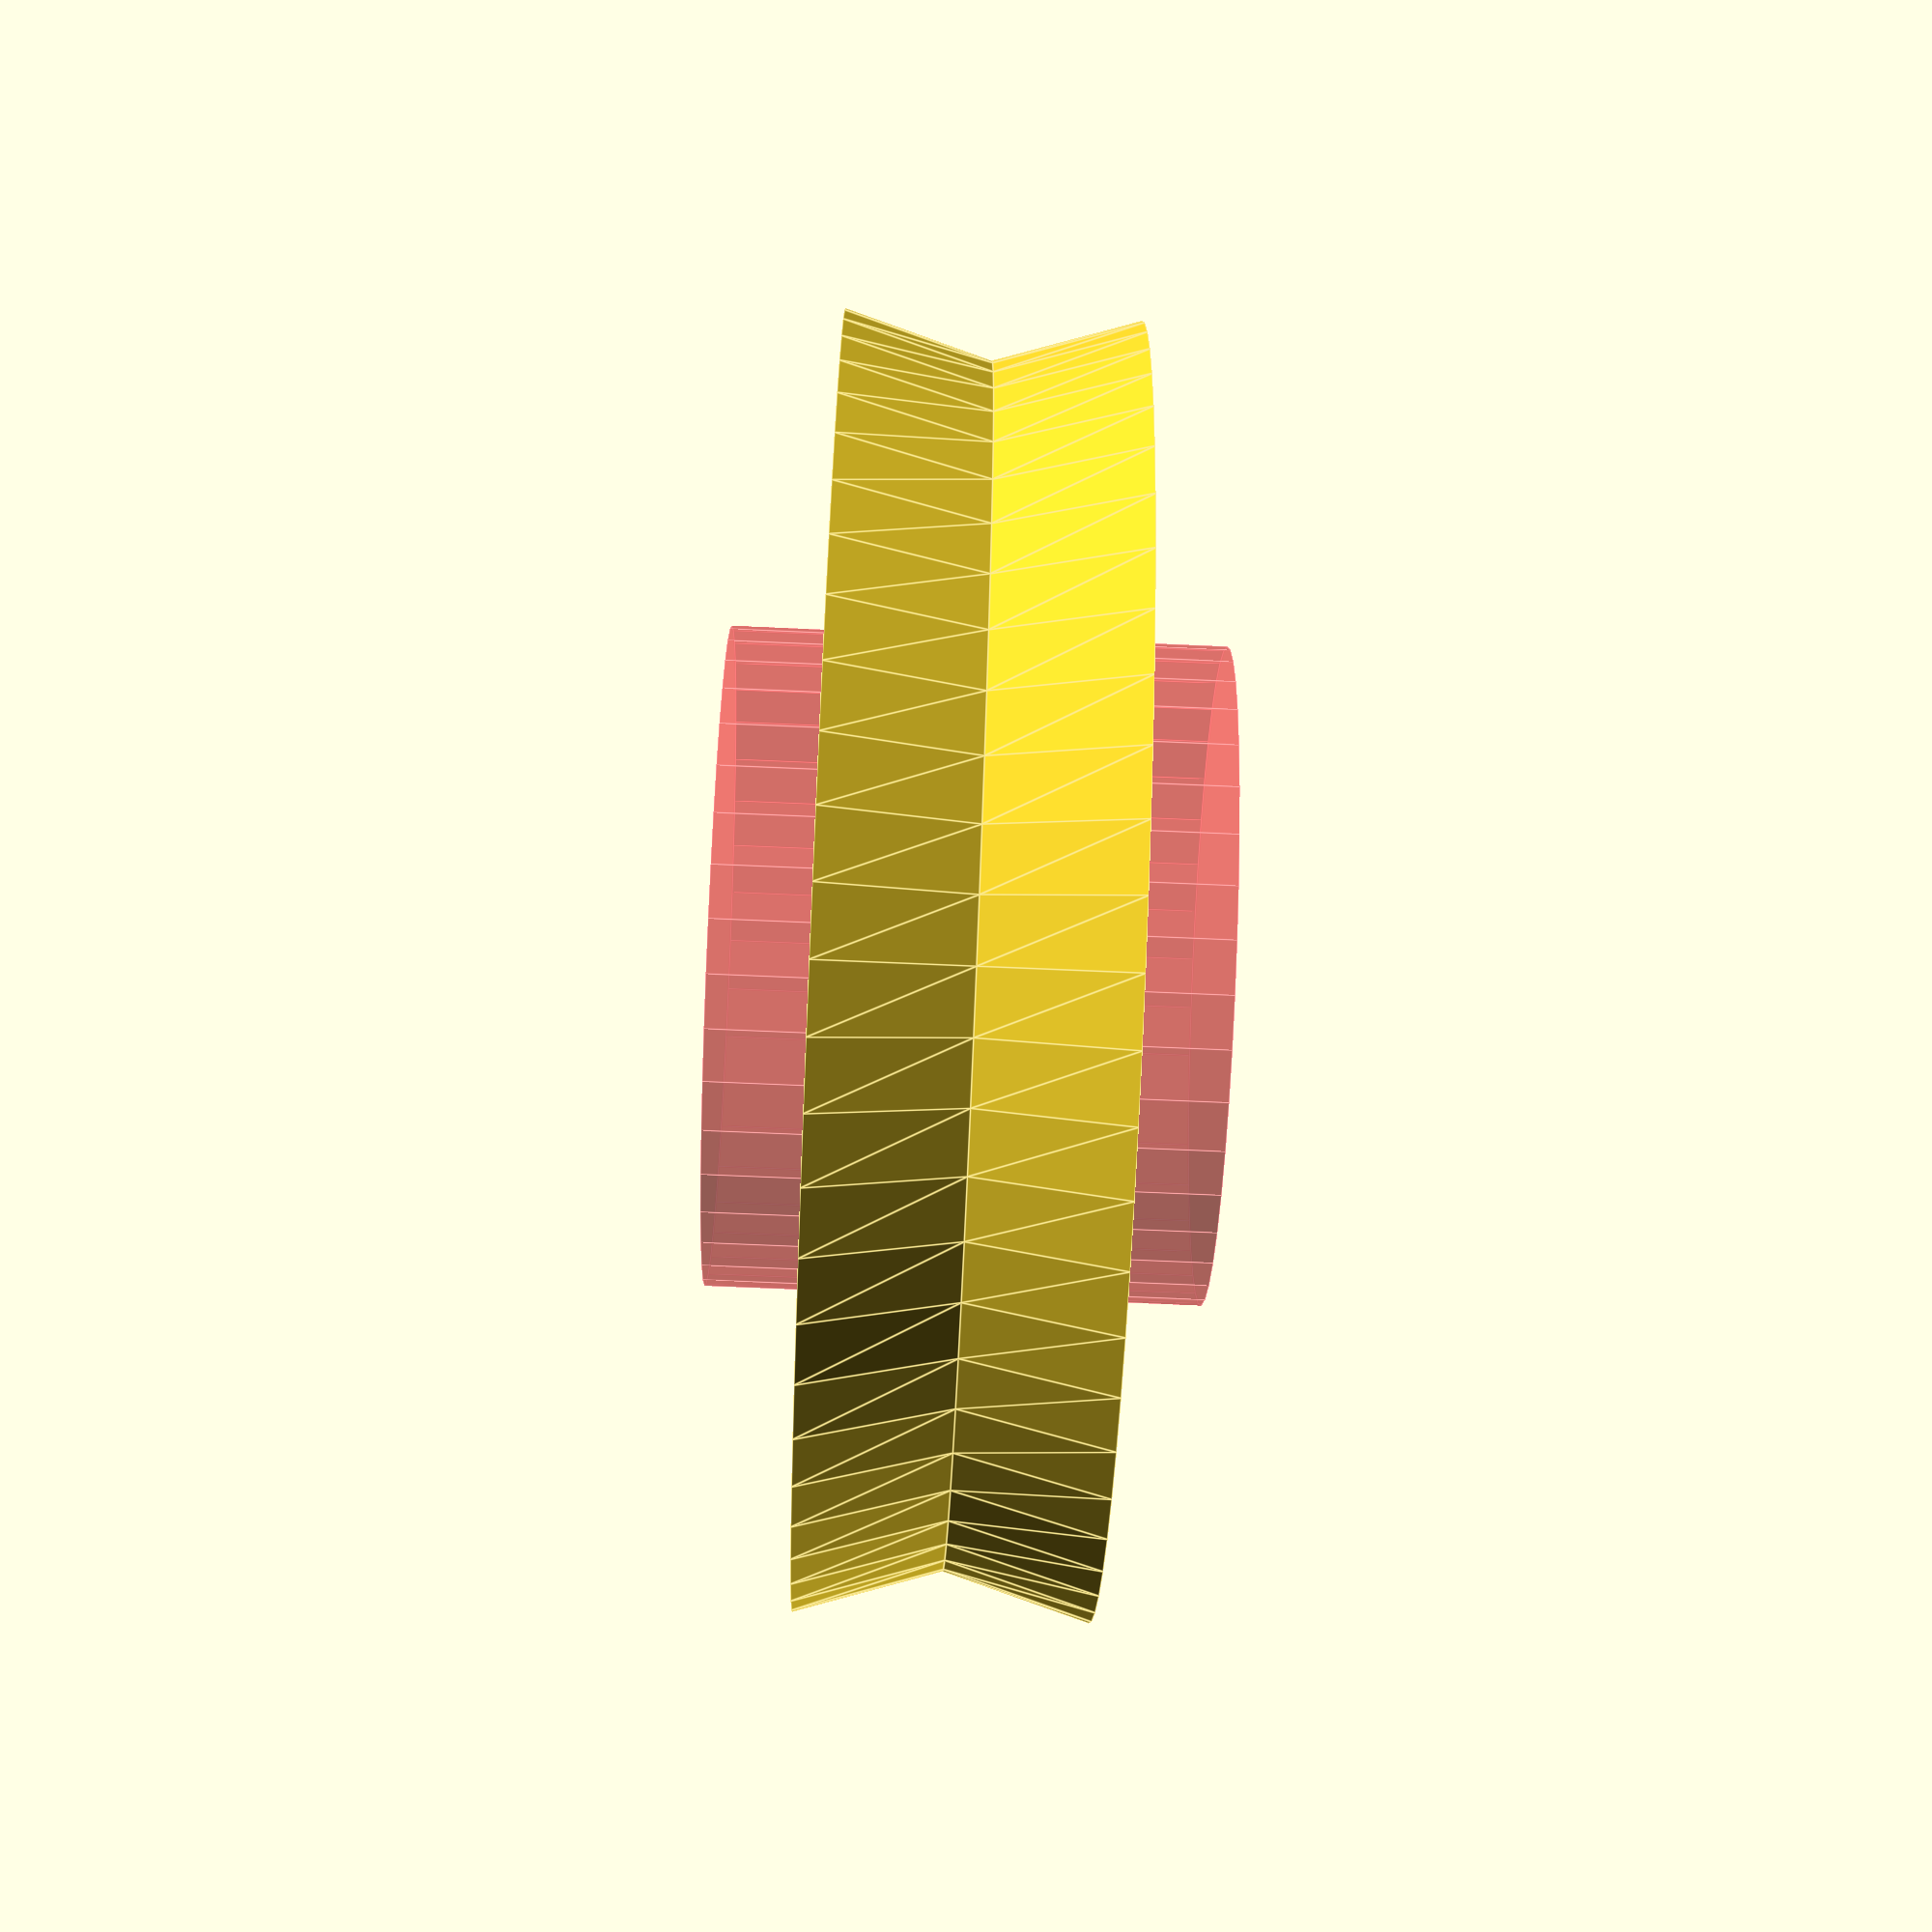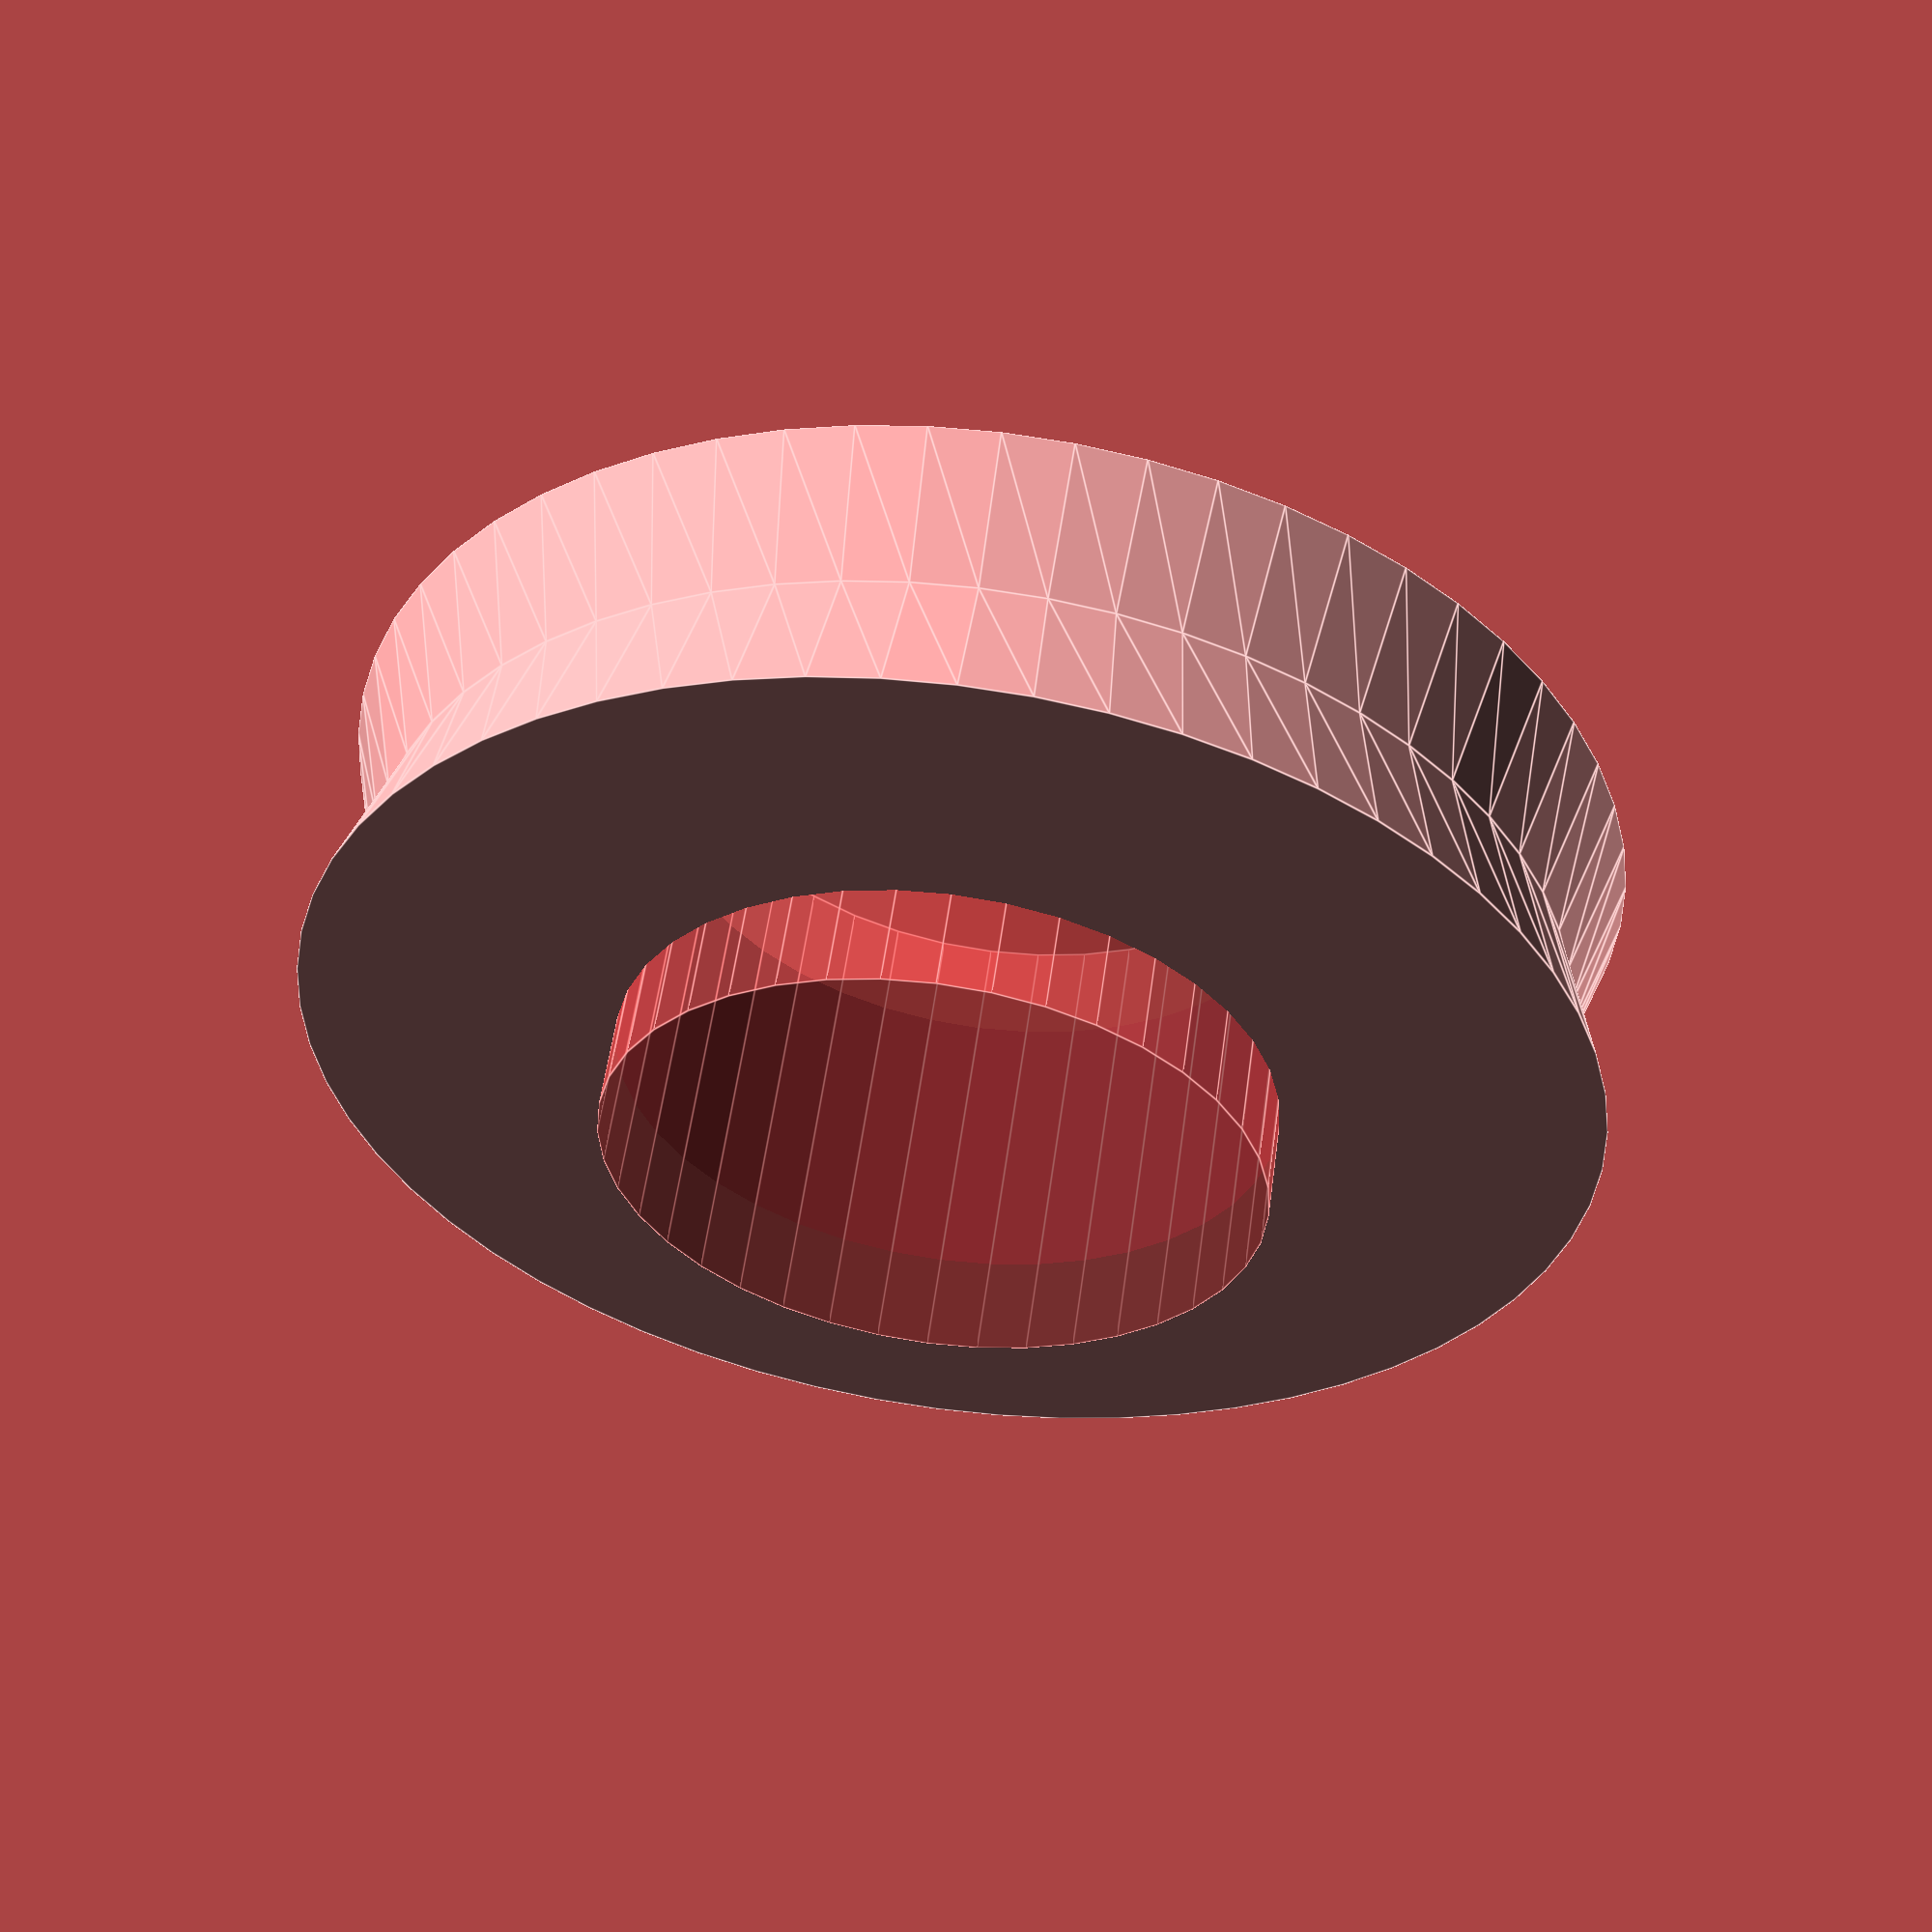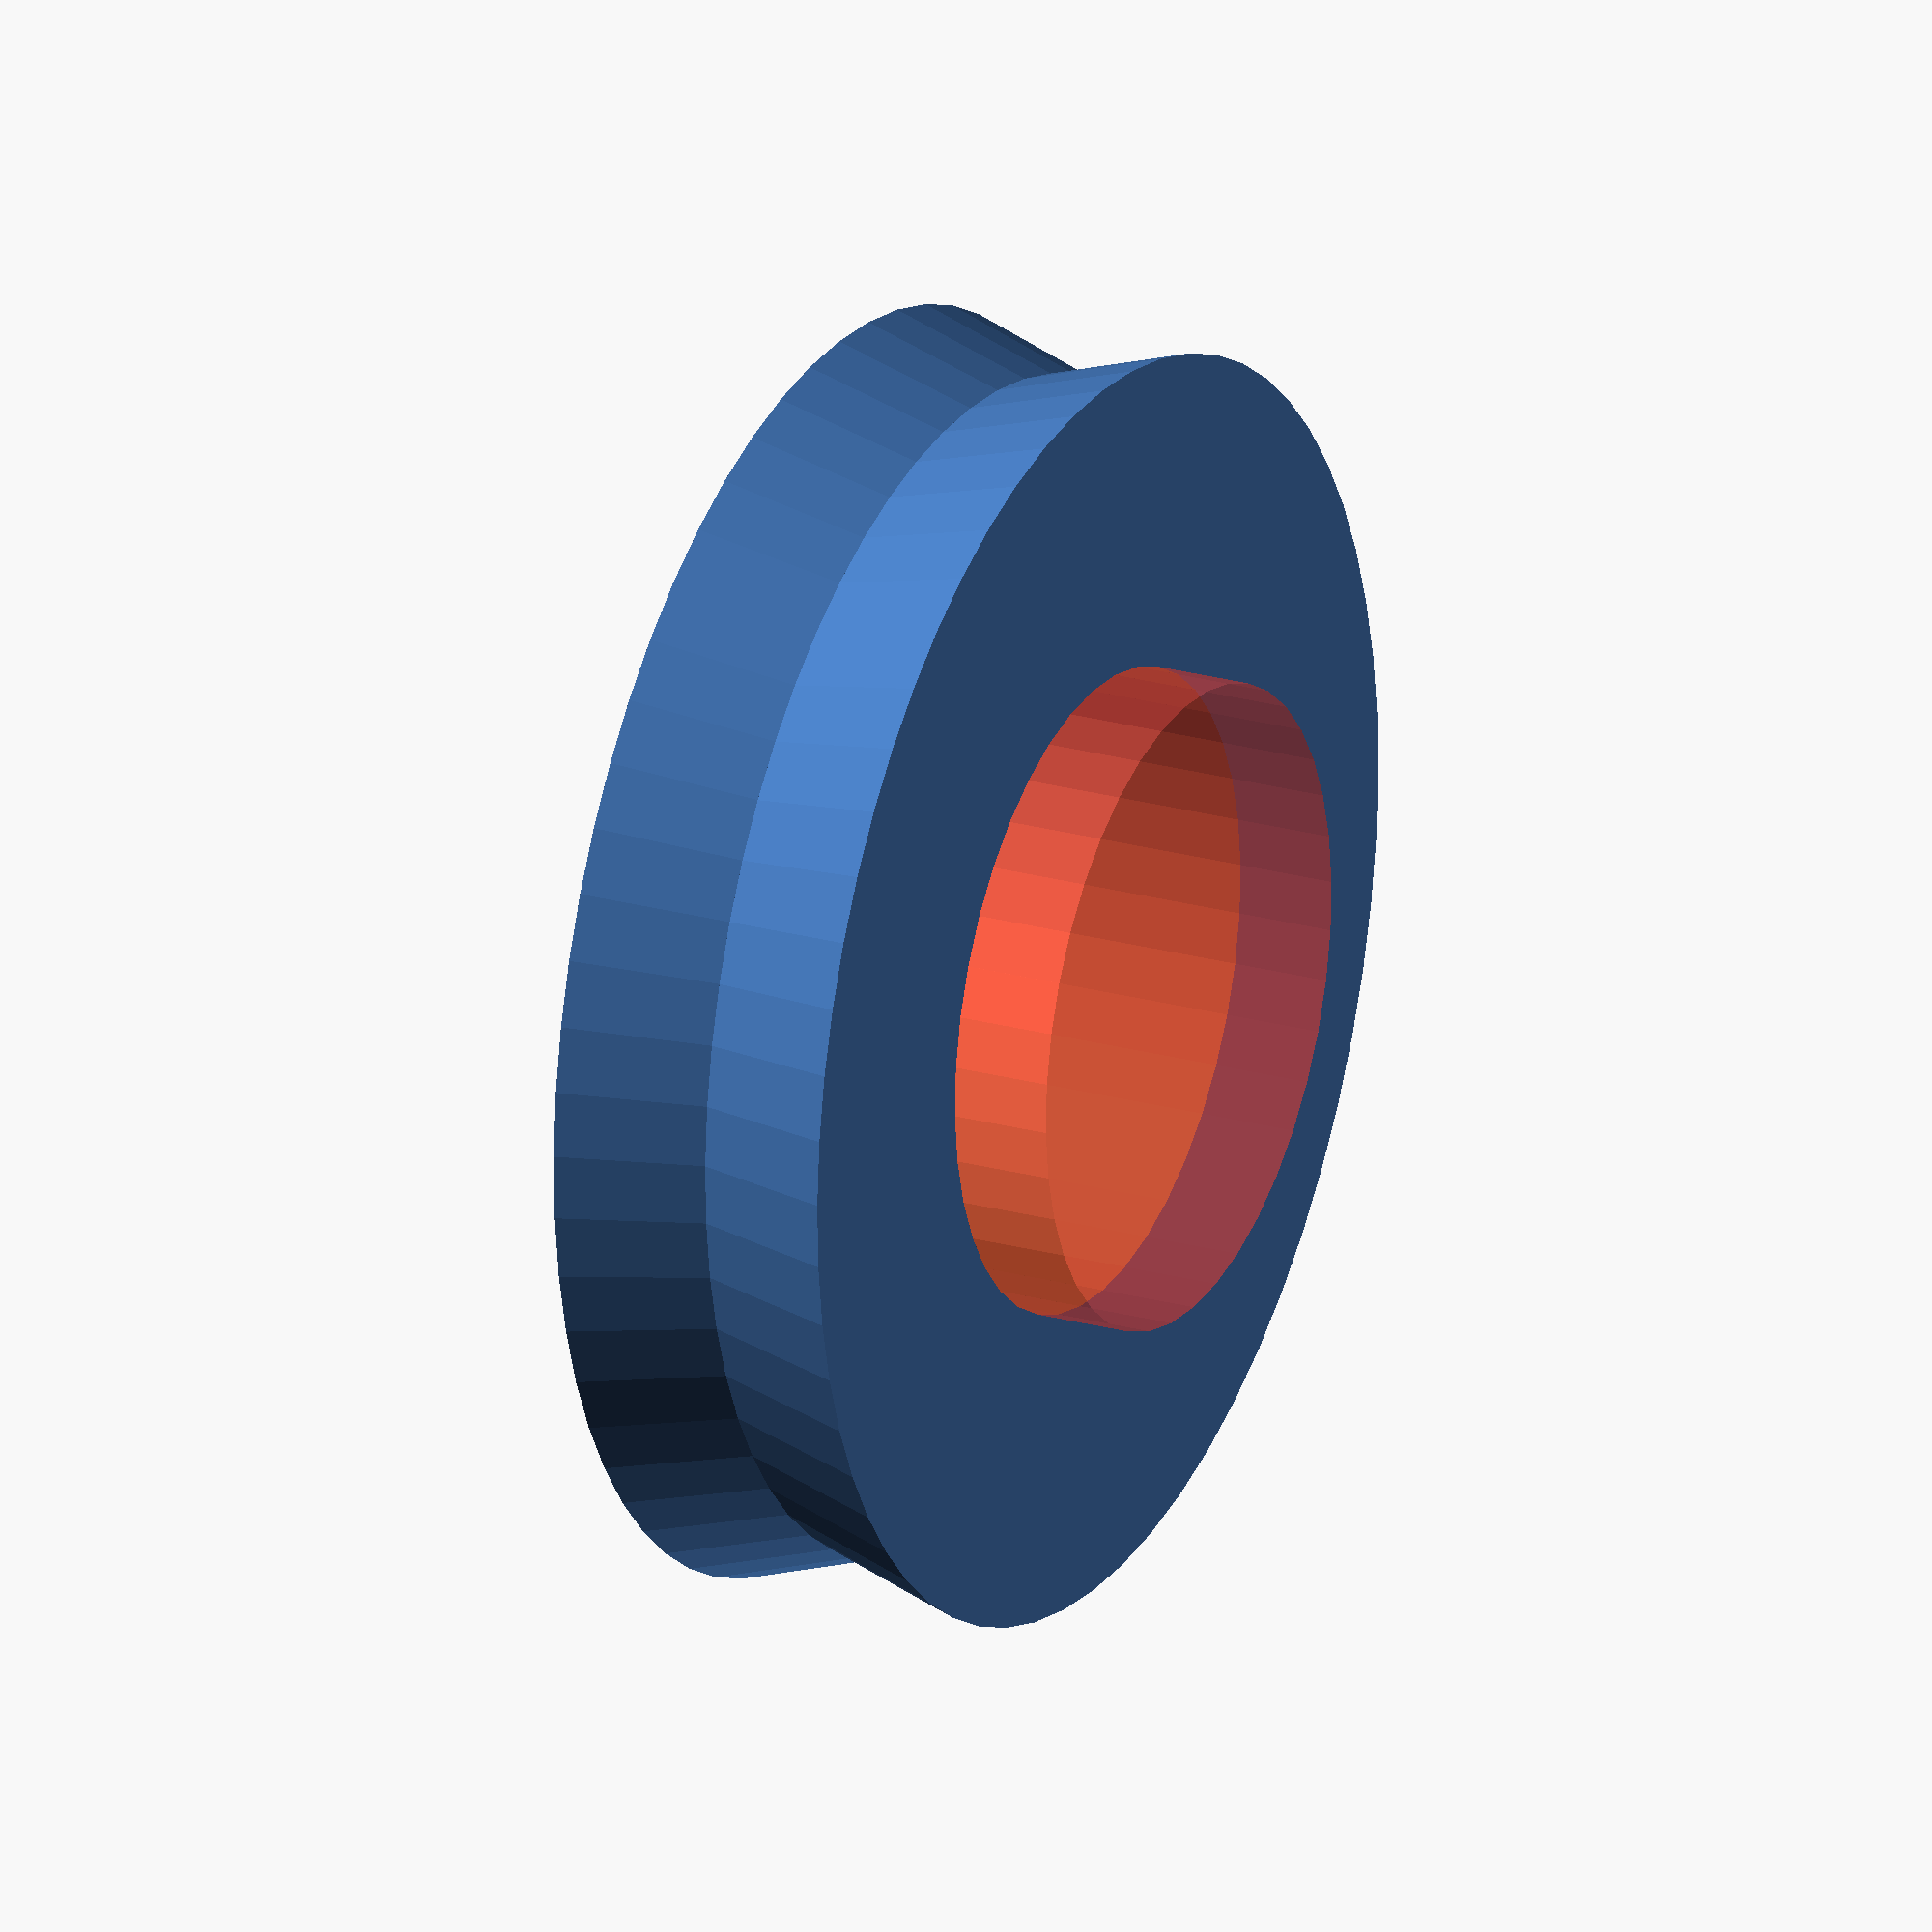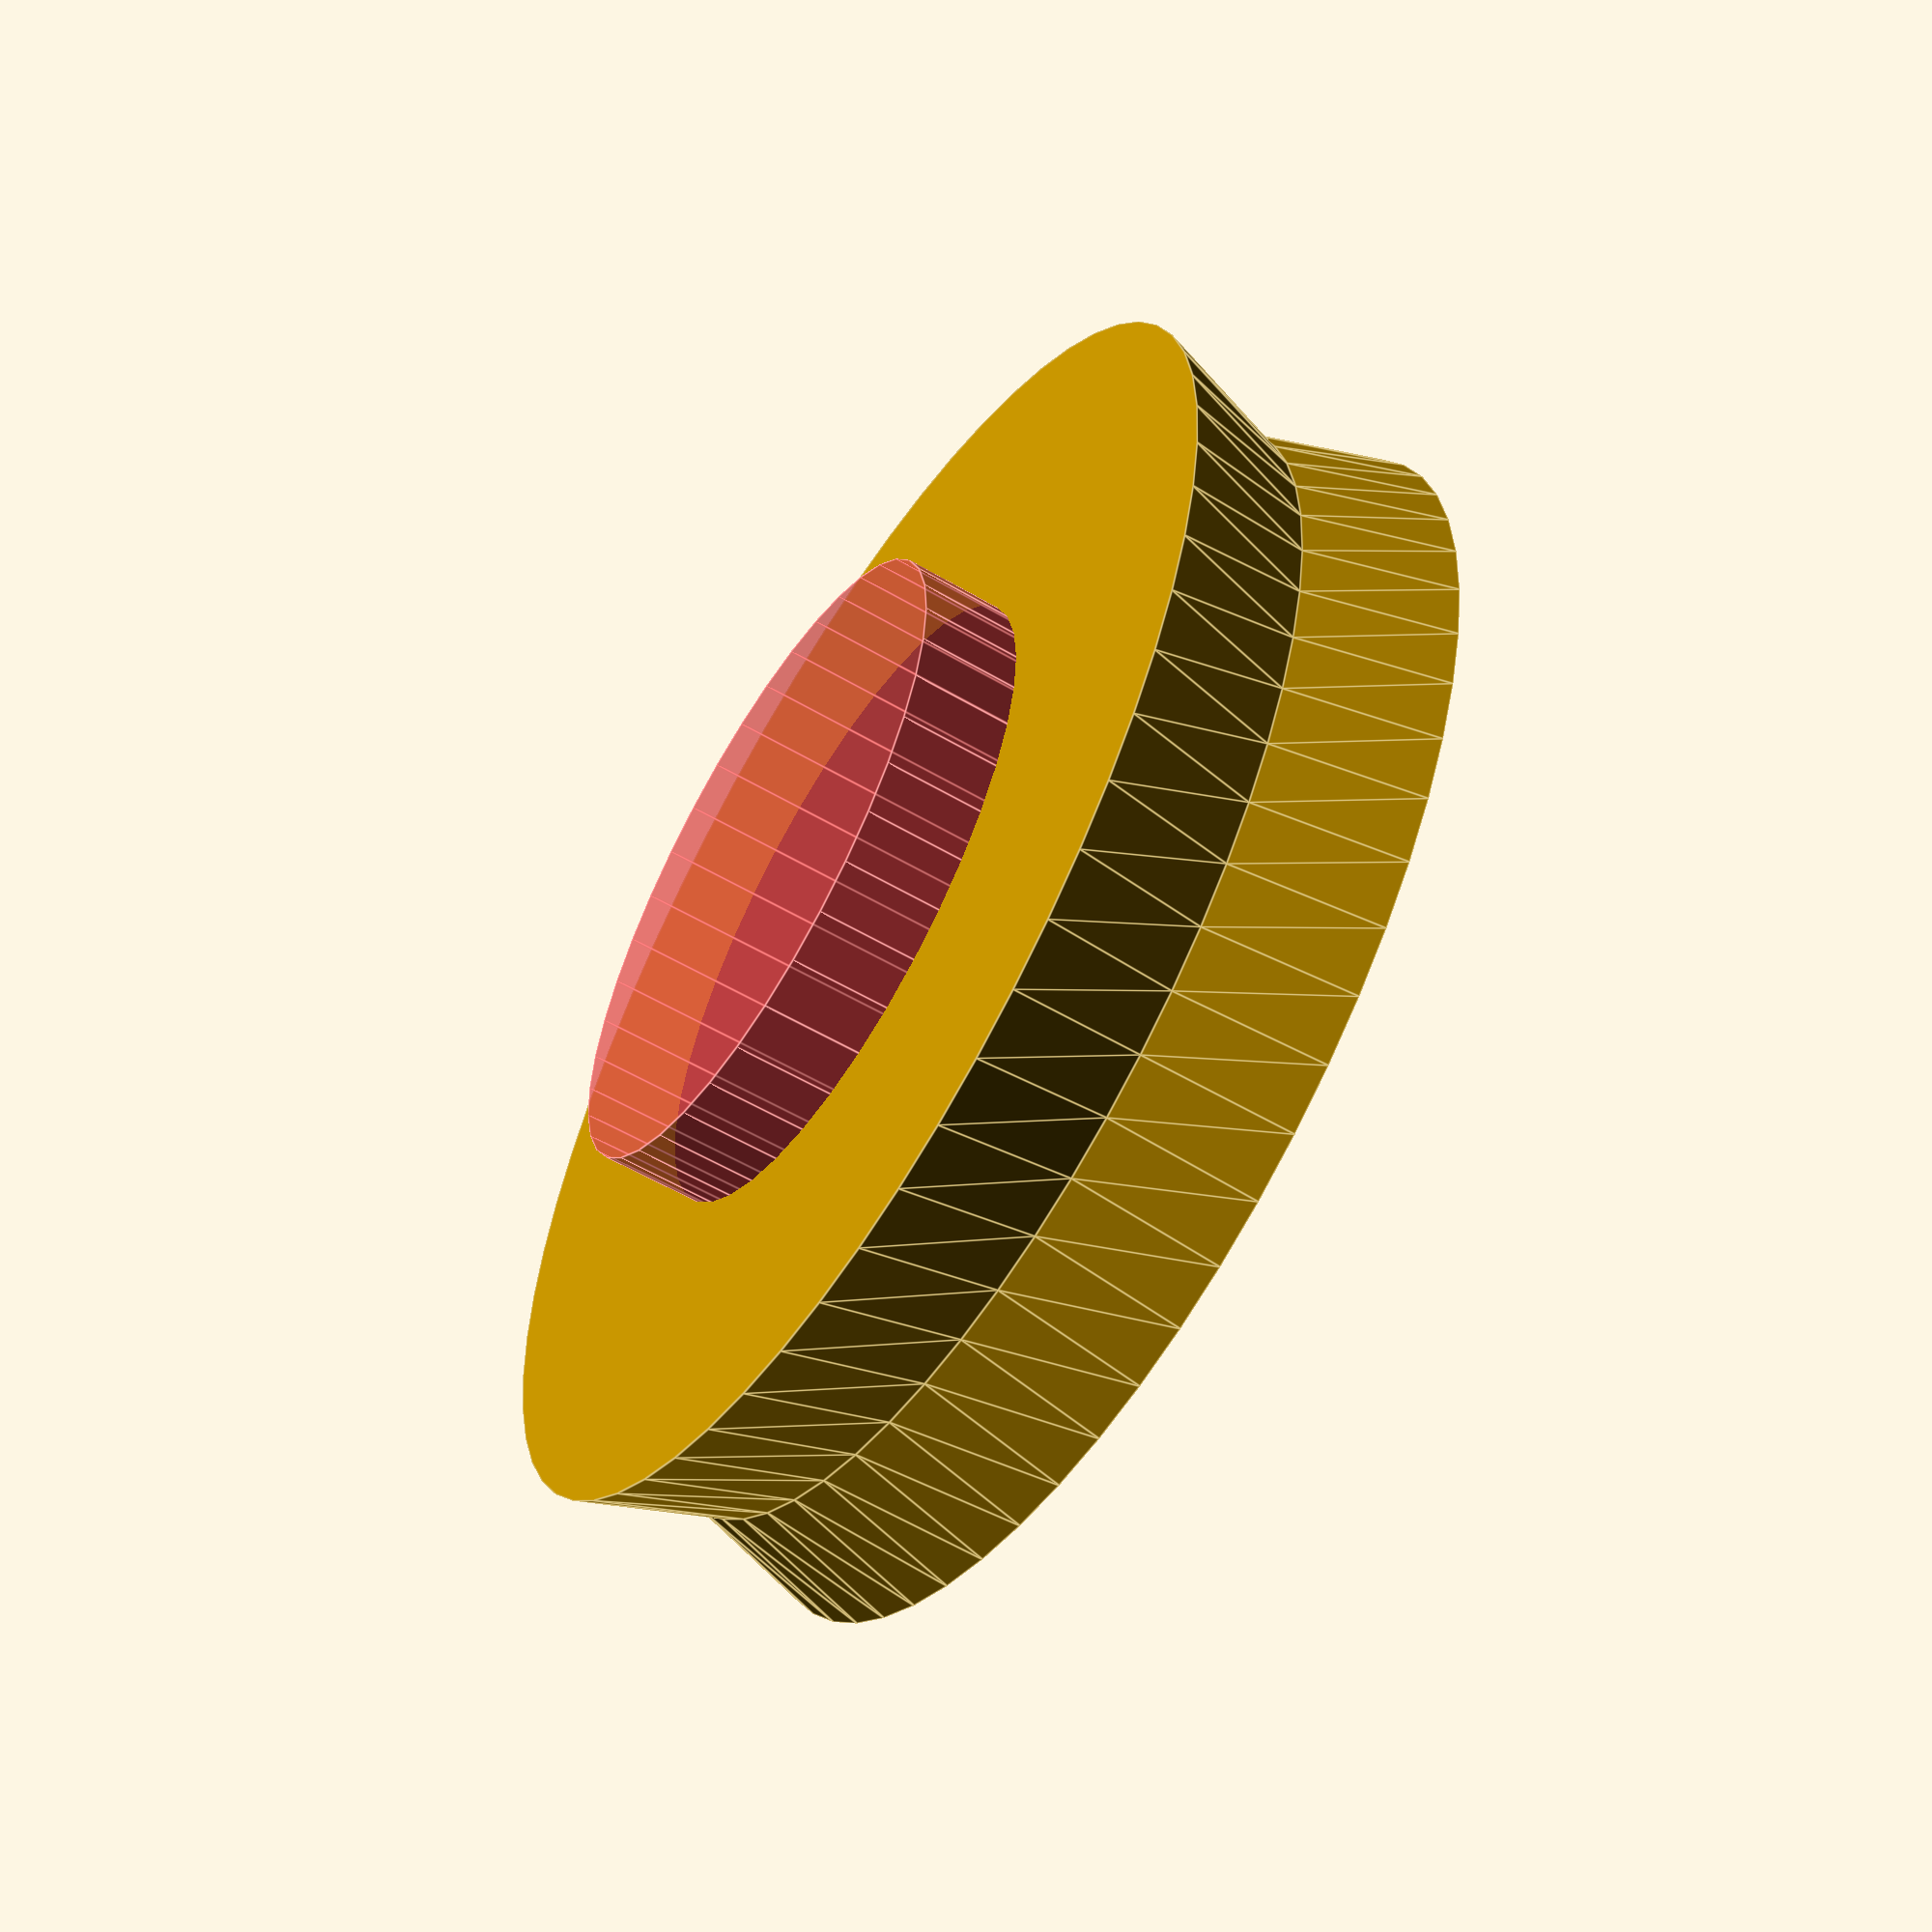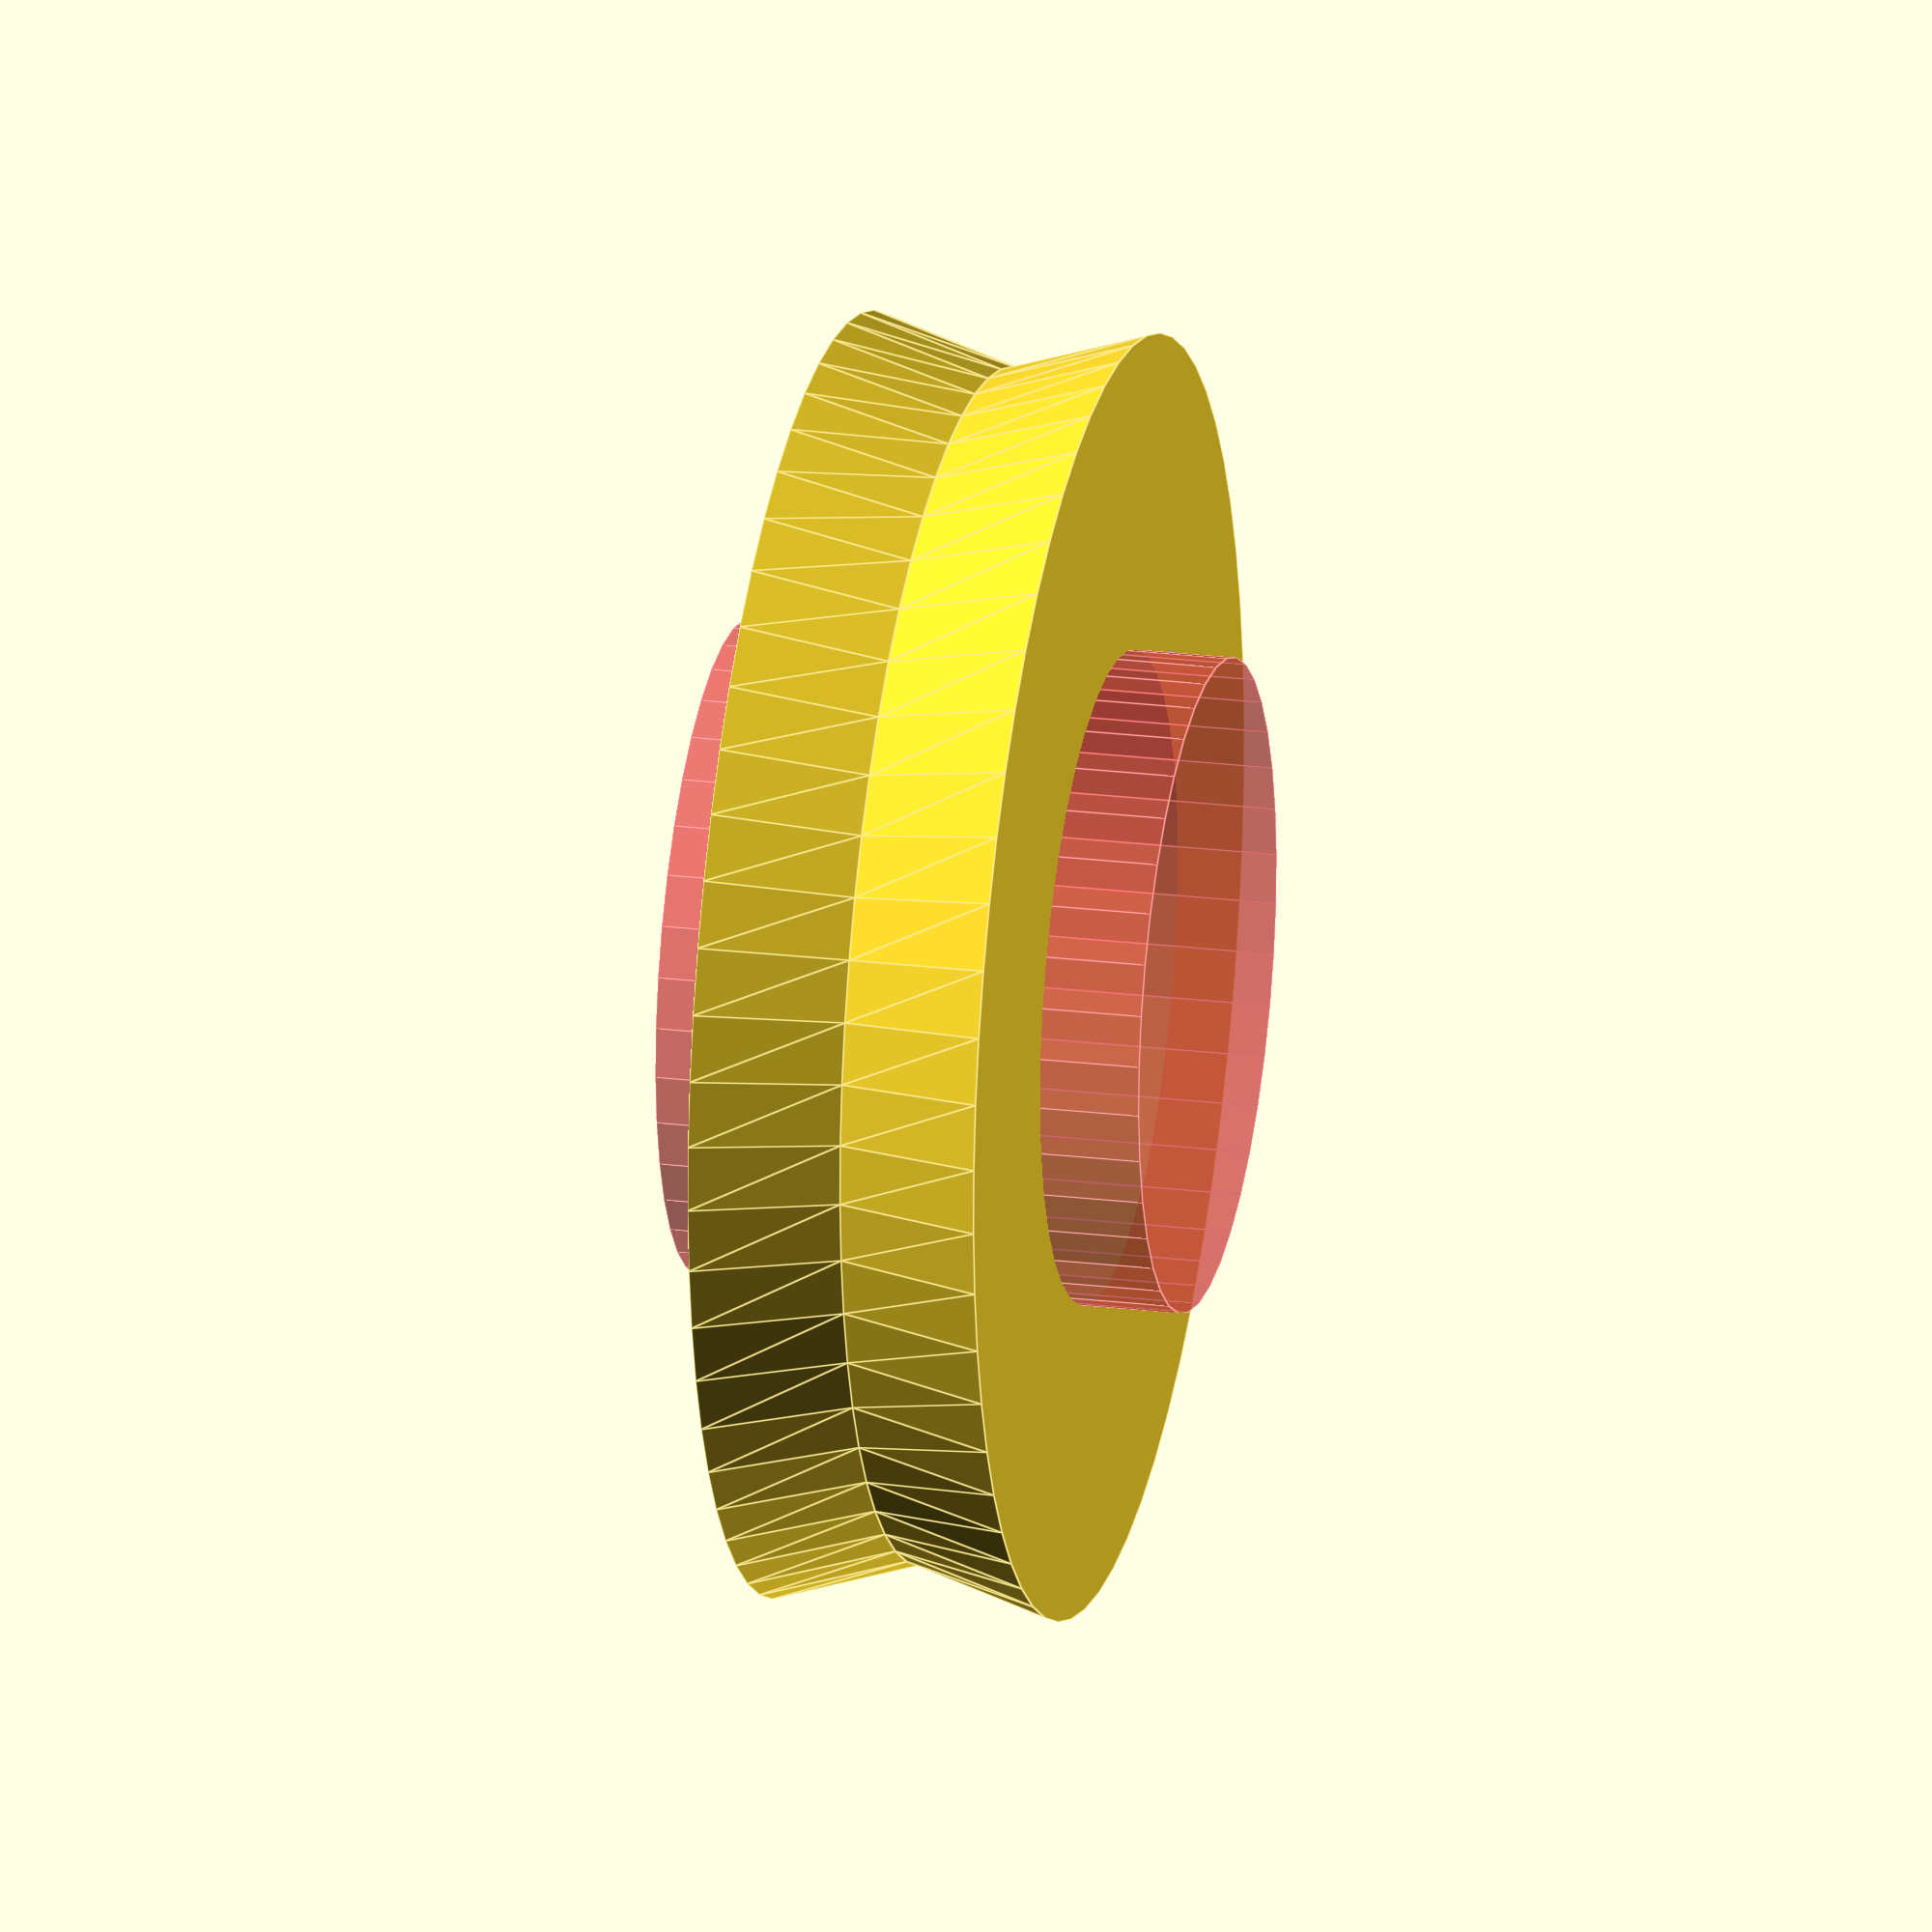
<openscad>
// steve grabbers v idler wheel

module VW_wheel() {
	cylinder(r1=15.7/2,r2=14.6/2, h=3.55/2, $fn=60);
	translate([0,0,3.55/2]) cylinder(r2=15.7/2,r1=14.6/2, h=3.55/2, $fn=60);
}

module idler_vwheel() {
	difference() {
		translate([0,0,-3.55/2]) VW_wheel();
		#translate([0,0,-6/2]) cylinder(r=8/2, h=6, $fn=40);
	}
}

idler_vwheel();



</openscad>
<views>
elev=69.3 azim=116.7 roll=267.5 proj=p view=edges
elev=124.5 azim=163.1 roll=172.2 proj=p view=edges
elev=157.2 azim=209.0 roll=64.3 proj=o view=solid
elev=236.8 azim=234.8 roll=121.6 proj=p view=edges
elev=338.0 azim=127.9 roll=102.1 proj=o view=edges
</views>
